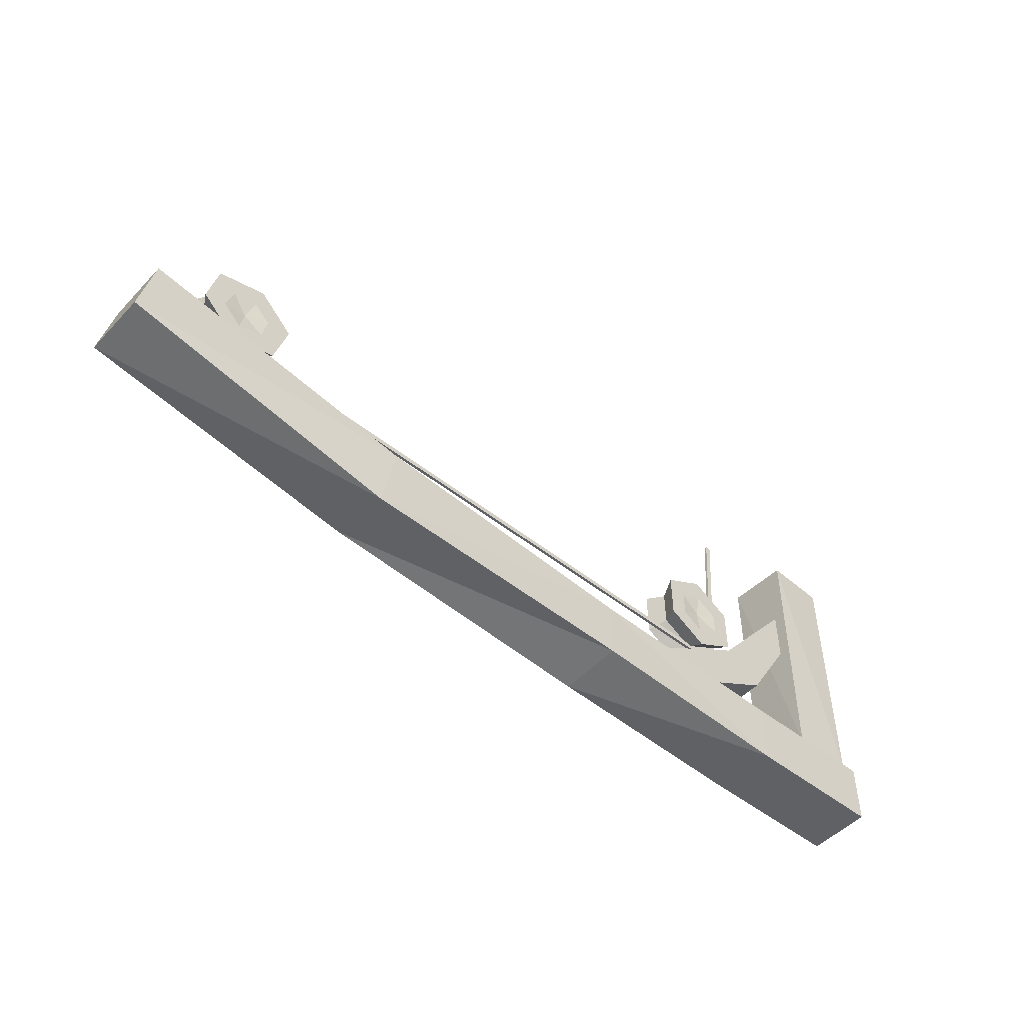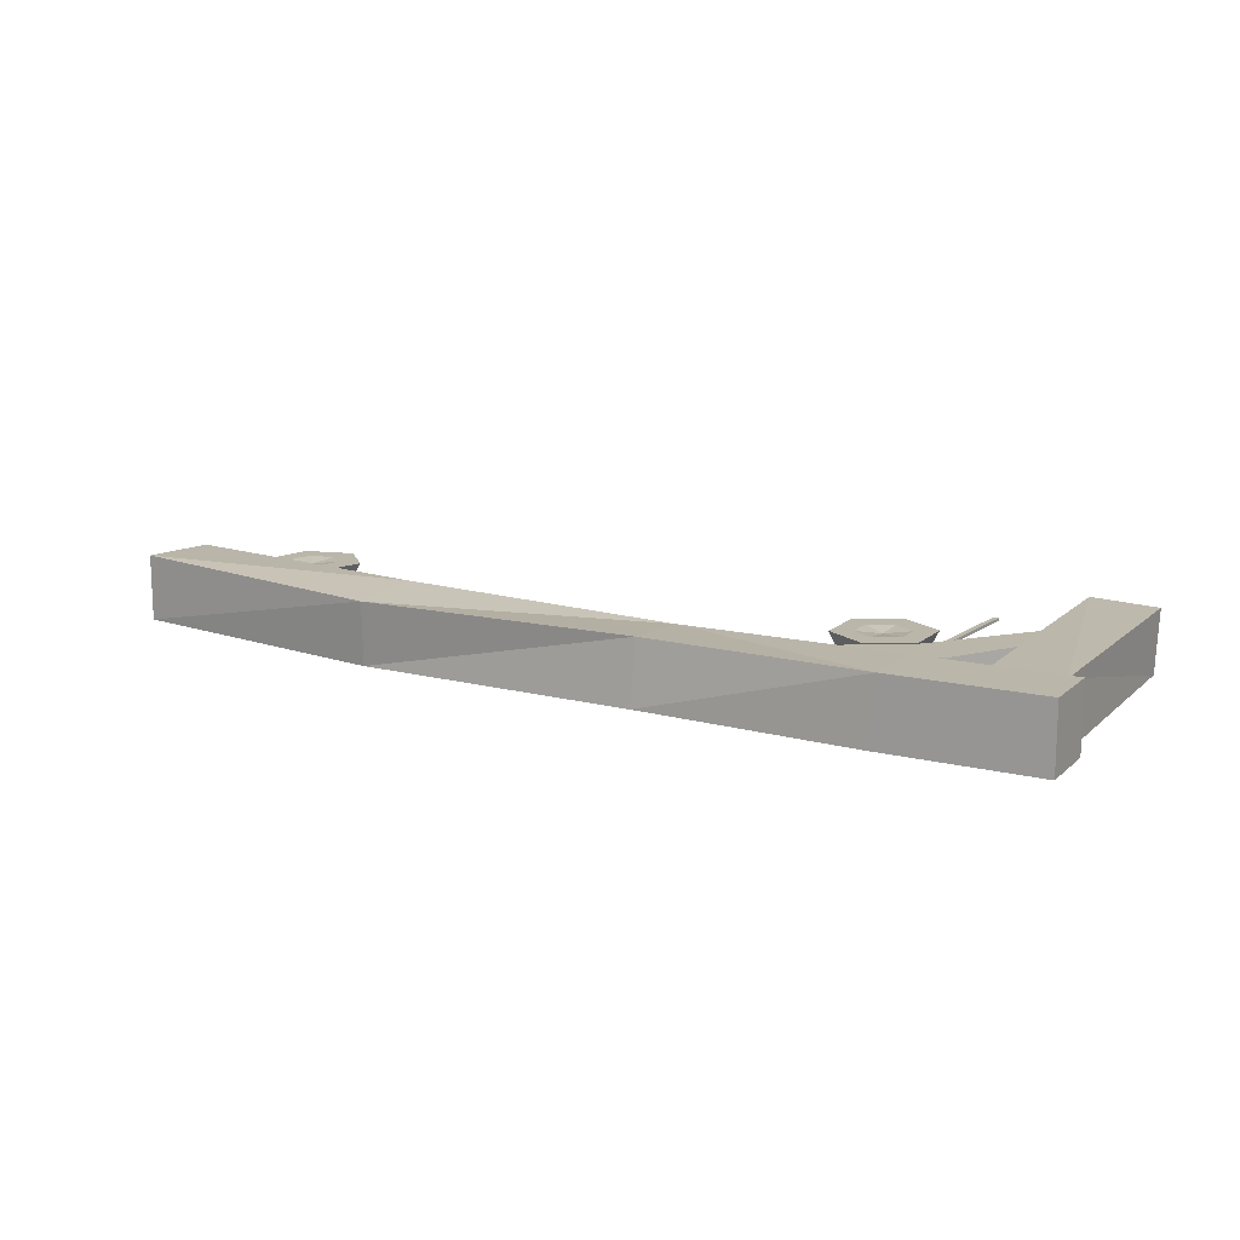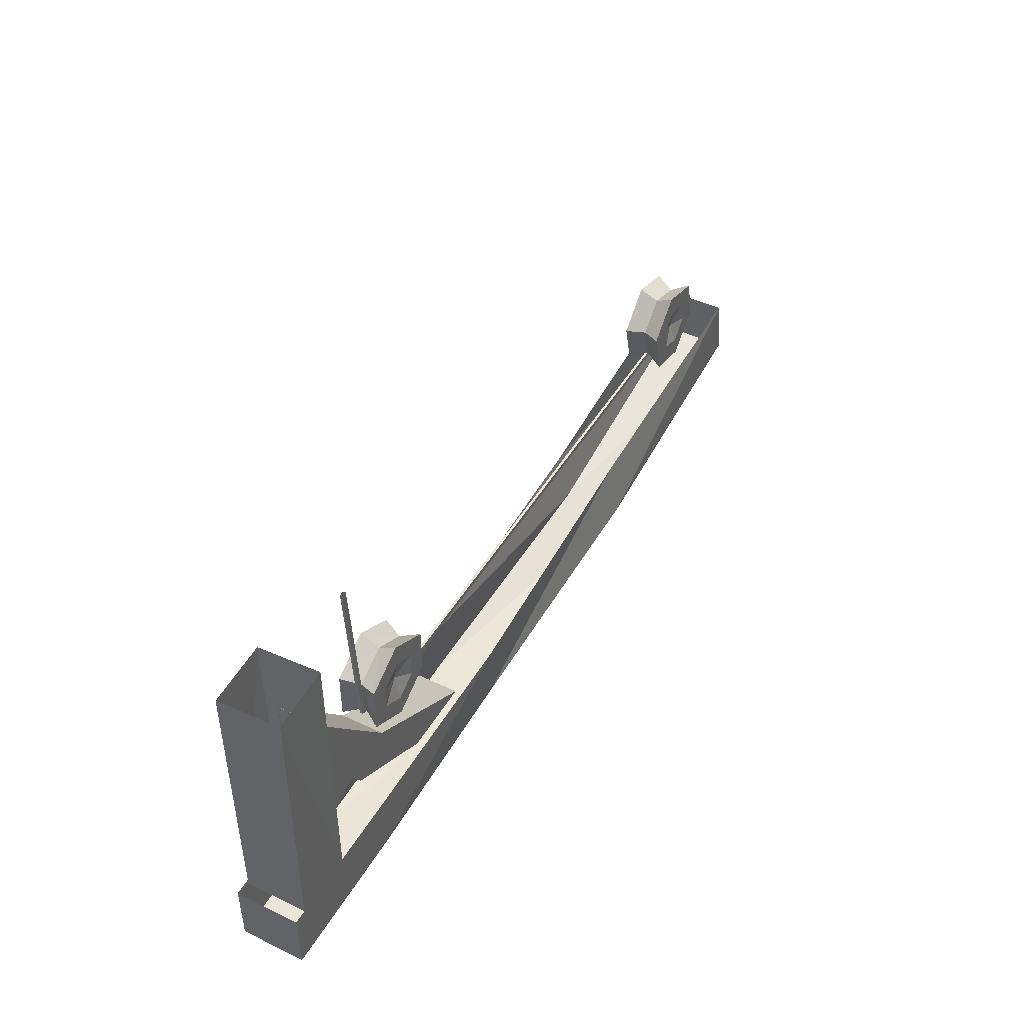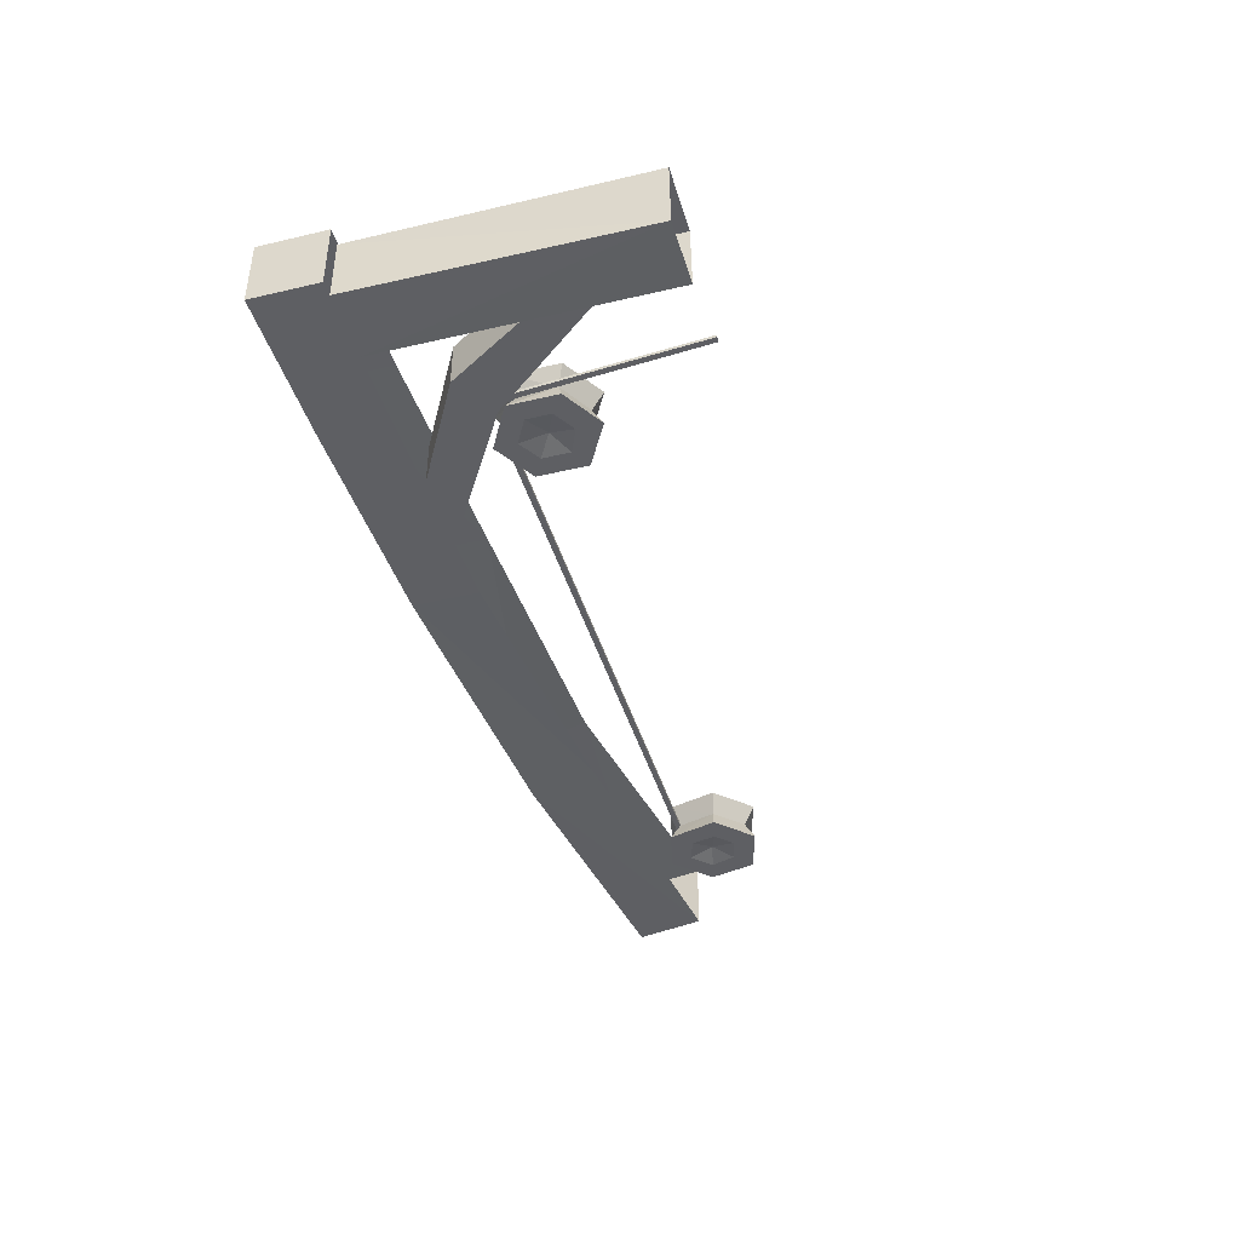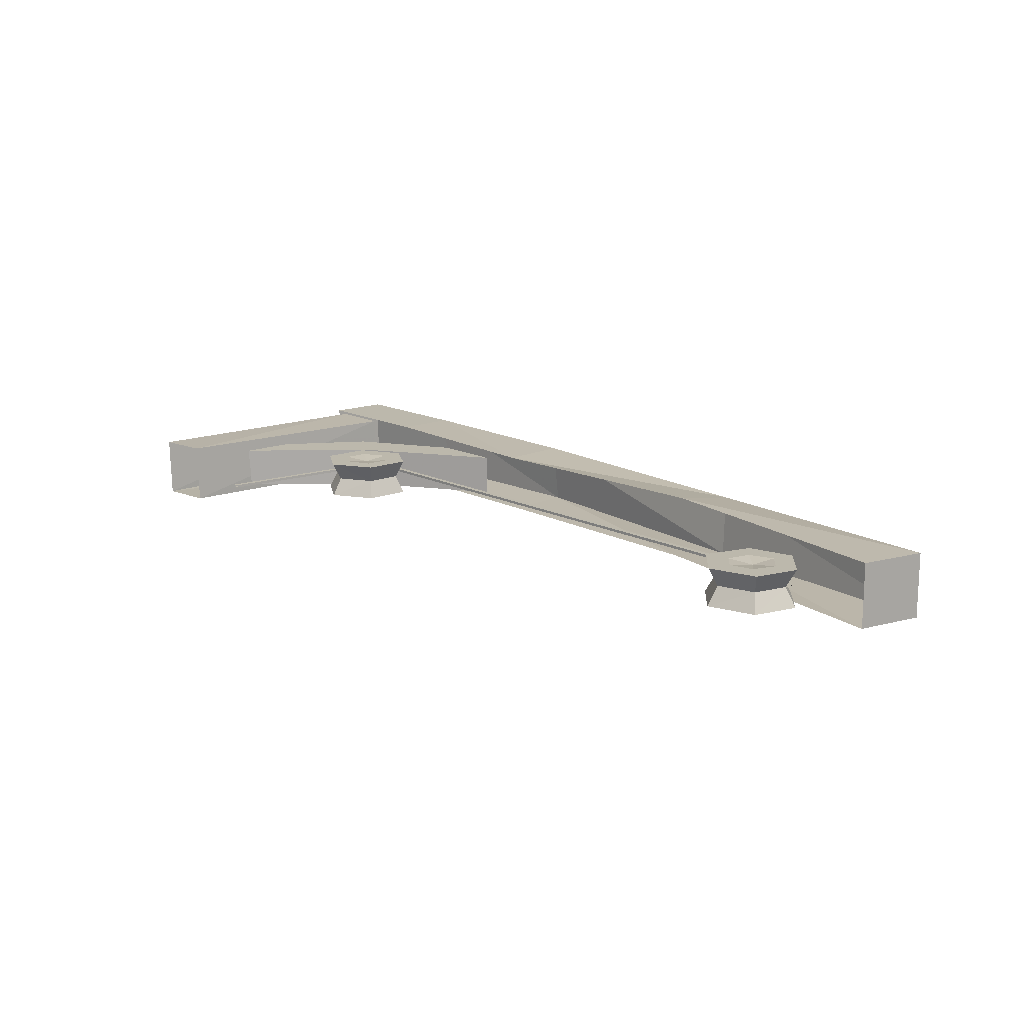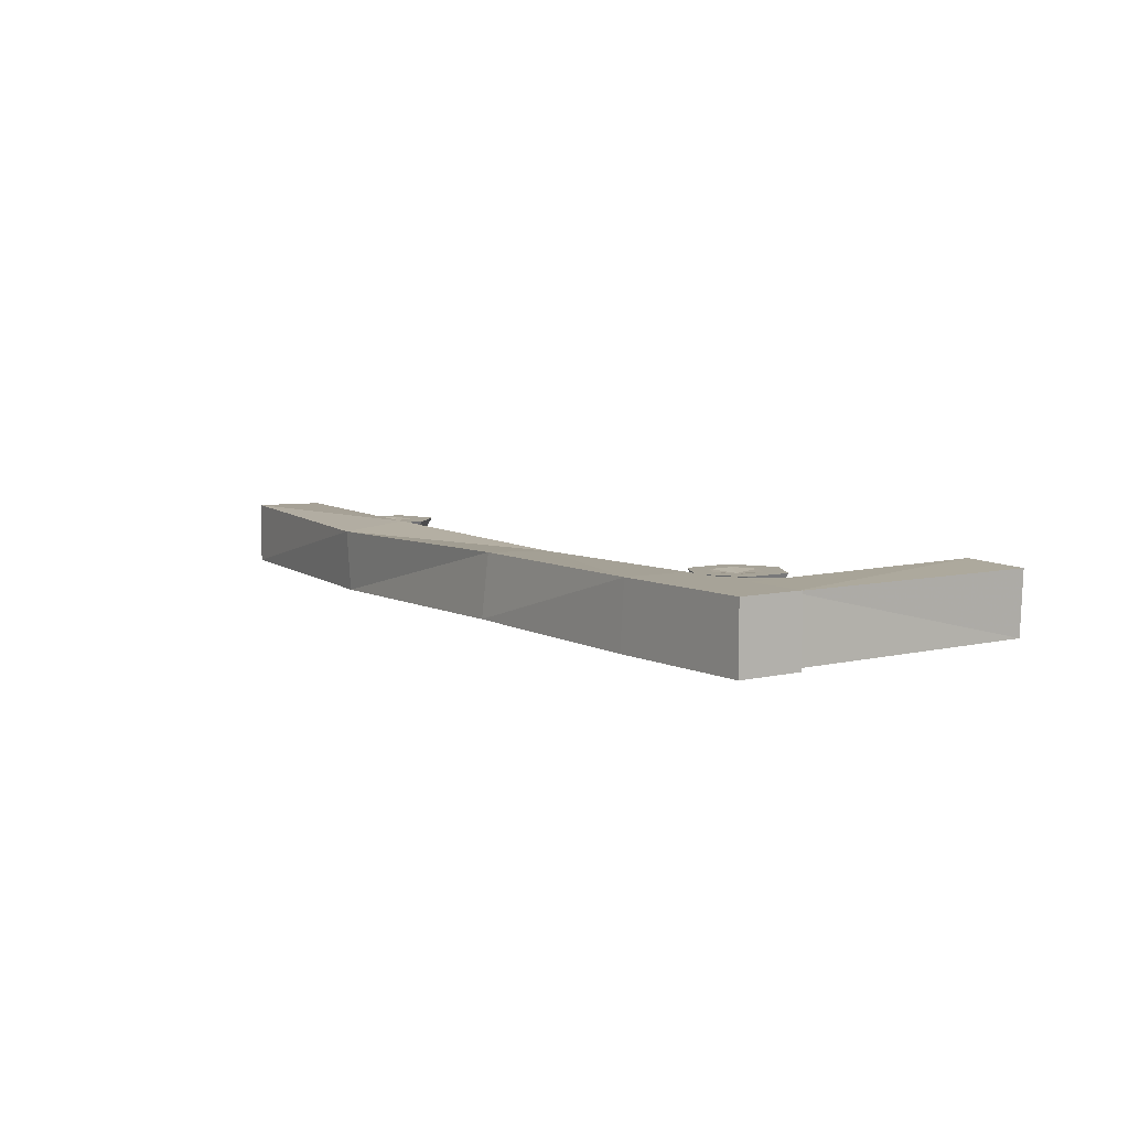
<metadata>
{"format":"obj","ext":"obj","renderer":"f3d","projection":"perspective","resolution":1024,"background":"white","views":[{"elev":-49.6,"azim":-41.3,"up":"+Y"},{"elev":13.8,"azim":29.2,"up":"+Z"},{"elev":45.4,"azim":118.8,"up":"+Y"},{"elev":-41.8,"azim":105.8,"up":"+Z"},{"elev":14.6,"azim":-131.4,"up":"+Z"},{"elev":6.8,"azim":54.8,"up":"+Z"}]}
</metadata>
<code>
v -0.9766 -2.297 0
v -1.008 -2.305 0.05469
v -0.9766 -2.172 0.05469
v -0.9531 -2.195 0
v -0.9766 -2.172 -0.05469
v -1.008 -2.305 -0.05469
v -0.8984 -2.375 0
v -0.9062 -2.406 0.05469
v -0.8906 -2.344 0.05469
v -0.9453 -2.289 0.05469
v -0.9219 -2.219 0.05469
v -0.8359 -2.133 0.05469
v -0.8438 -2.164 0
v -0.8359 -2.133 -0.05469
v -0.8516 -2.203 -0.05469
v -0.9219 -2.219 -0.05469
v -0.9453 -2.289 -0.05469
v -0.9062 -2.406 -0.05469
v -0.7969 -2.352 0
v -0.7734 -2.375 0.05469
v -0.8203 -2.32 0.05469
v -0.875 -2.273 0.04688
v -0.8516 -2.203 0.05469
v -0.7344 -2.234 0.05469
v -0.7656 -2.242 0
v -0.7344 -2.234 -0.05469
v -0.8047 -2.25 -0.05469
v -0.875 -2.273 -0.03906
v -0.8906 -2.344 -0.05469
v -0.7734 -2.375 -0.05469
v -0.8047 -2.25 0.05469
v 1.273 -2.57 0.08594
v 1.273 -1.789 0.09375
v 1.266 -1.789 -0.08594
v 1.273 -2.57 -0.09375
v 1.461 -2.57 0.08594
v 1.461 -1.789 0.08594
v 1.453 -1.789 -0.09375
v 1.461 -2.57 -0.09375
v 1.008 -2.328 -0.07031
v 0.6172 -2.57 -0.07031
v 0.6172 -2.57 0.05469
v 1.008 -2.328 0.05469
v 1.273 -2 0.05469
v 1.273 -2 -0.07031
v 1.273 -2.164 -0.07031
v 1.125 -2.406 -0.07031
v 0.8359 -2.57 -0.07031
v 1.273 -2.164 0.05469
v 1.125 -2.406 0.05469
v 0.8359 -2.57 0.05469
v 1.5 -2.758 0.09375
v 1.5 -2.758 -0.09375
v 1.5 -2.57 -0.09375
v 1.5 -2.57 0.09375
v 1.078 -2.758 0.09375
v 1.062 -2.758 -0.09375
v 1.062 -2.57 -0.09375
v -1.172 -2.391 -0.09375
v -1.211 -2.586 -0.09375
v -1.211 -2.586 0.09375
v -1.172 -2.391 0.09375
v -0.3672 -2.523 0.1016
v -0.3906 -2.703 0.07812
v 0.4531 -2.547 0.08594
v 0.4453 -2.734 0.09375
v 1.078 -2.57 0.09375
v 0.4375 -2.75 -0.08594
v -0.3984 -2.688 -0.1016
v -0.3672 -2.5 -0.07812
v 0.4453 -2.562 -0.09375
v -0.8203 -2.32 -0.05469
v 0.8828 -2.32 0.05469
v 0.9531 -2.281 0.05469
v 0.8828 -2.242 0.04688
v 0.8203 -2.281 0.05469
v 0.7656 -2.312 0.05469
v 0.8828 -2.383 0.05469
v 1.008 -2.312 0.05469
v 0.9531 -2.211 0.05469
v 0.8906 -2.172 0.05469
v 0.8203 -2.203 0.05469
v 0.7656 -2.172 0.05469
v 0.7891 -2.297 0
v 0.8828 -2.352 0
v 0.9766 -2.297 0
v 0.9844 -2.188 0
v 1.008 -2.172 0.05469
v 0.8906 -2.102 0.05469
v 0.7891 -2.188 0
v 0.7656 -2.172 -0.05469
v 0.7656 -2.312 -0.05469
v 0.8828 -2.383 -0.05469
v 0.9922 -2.305 0
v 0.8828 -2.367 0
v -0.7969 -2.367 0
v 0.8828 -2.352 0.007812
v -0.7969 -2.352 0.007812
v 0.8828 -2.367 0.007812
v 0.9922 -2.305 0.007812
v 0.9766 -2.297 0.007812
v 1.031 -1.789 0.007812
v 1.016 -1.789 0.007812
v 1.016 -1.789 0
v 1.031 -1.789 0
v -0.7969 -2.367 0.007812
v -0.9062 -2.391 0.007812
v -0.9062 -2.391 0
v -0.9922 -2.305 0
v -0.9922 -2.305 0.007812
v -0.9766 -2.297 0.007812
v -0.8984 -2.375 0.007812
v 0.9531 -2.281 -0.05469
v 0.8828 -2.32 -0.05469
v 0.8828 -2.242 -0.03906
v 0.9531 -2.211 -0.05469
v 1.008 -2.172 -0.05469
v 1.008 -2.312 -0.05469
v 0.8203 -2.281 -0.05469
v 0.8203 -2.203 -0.05469
v 0.8906 -2.172 -0.05469
v 0.8906 -2.102 -0.05469
v 0.8906 -2.133 0
f 1 2 3
f 1 3 4
f 1 4 5
f 1 5 6
f 1 6 7
f 1 7 2
f 2 7 8
f 3 12 4
f 4 12 13
f 4 13 14
f 4 14 5
f 6 18 7
f 7 18 19
f 7 19 8
f 8 19 20
f 9 21 22
f 9 22 10
f 10 22 11
f 11 22 23
f 12 24 13
f 13 24 25
f 13 25 26
f 13 26 14
f 15 27 28
f 15 28 16
f 16 28 17
f 17 28 29
f 18 30 19
f 19 30 25
f 19 25 20
f 20 25 24
f 21 31 22
f 22 31 23
f 72 29 28
f 72 28 27
f 30 26 25
f 73 74 75
f 73 75 76
f 74 80 75
f 75 80 81
f 75 81 82
f 75 82 76
f 77 83 84
f 77 84 85
f 77 85 78
f 78 85 86
f 78 86 79
f 79 86 87
f 79 87 88
f 83 89 90
f 83 90 84
f 84 90 91
f 84 91 92
f 84 92 85
f 85 92 93
f 85 93 86
f 113 114 115
f 113 115 116
f 114 119 115
f 115 119 120
f 115 120 121
f 115 121 116
f 117 122 123
f 117 123 87
f 117 87 118
f 118 87 86
f 118 86 93
f 123 89 88
f 123 88 87
f 89 123 90
f 90 123 122
f 90 122 91
f 2 8 9
f 2 9 10
f 2 10 3
f 3 10 11
f 3 11 12
f 5 14 15
f 5 15 16
f 5 16 6
f 6 16 17
f 6 17 18
f 8 20 21
f 8 21 9
f 11 23 12
f 12 23 24
f 14 26 27
f 14 27 15
f 17 29 18
f 18 29 30
f 20 24 31
f 20 31 21
f 23 31 24
f 72 27 26
f 72 26 30
f 72 30 29
f 73 76 77
f 73 77 78
f 73 78 74
f 74 78 79
f 74 79 80
f 76 82 83
f 76 83 77
f 79 88 80
f 80 88 81
f 81 88 89
f 81 89 82
f 82 89 83
f 113 116 117
f 113 117 118
f 113 118 114
f 114 118 93
f 114 93 119
f 116 121 122
f 116 122 117
f 91 122 121
f 91 121 120
f 91 120 92
f 92 120 119
f 92 119 93
f 32 33 34
f 32 34 35
f 37 36 38
f 38 36 39
f 52 56 57
f 52 57 53
f 68 57 56
f 68 56 66
f 68 66 69
f 66 64 69
f 69 64 60
f 64 61 60
f 32 35 36
f 47 46 49
f 47 49 50
f 47 50 51
f 47 51 48
f 52 53 54
f 52 54 55
f 59 60 61
f 59 61 62
f 39 36 35
f 32 36 33
f 33 36 37
f 38 39 35
f 38 35 34
f 40 45 46
f 40 46 47
f 40 47 48
f 40 48 41
f 43 51 50
f 43 50 44
f 44 50 49
f 52 55 56
f 53 57 58
f 53 58 54
f 62 61 63
f 63 61 64
f 63 64 65
f 65 64 66
f 65 66 56
f 65 56 67
f 67 56 55
f 68 69 70
f 68 70 71
f 68 71 57
f 57 71 58
f 69 60 59
f 69 59 70
f 40 41 42
f 40 42 43
f 40 43 44
f 40 44 45
f 43 42 51
f 85 86 94
f 85 94 95
f 85 95 96
f 85 96 19
f 85 19 97
f 97 19 98
f 97 98 99
f 97 99 100
f 97 100 101
f 101 100 102
f 101 102 103
f 101 103 104
f 101 104 86
f 86 104 94
f 94 104 105
f 94 105 100
f 94 100 99
f 94 99 95
f 95 99 96
f 96 99 106
f 96 106 107
f 96 107 108
f 96 108 19
f 19 108 7
f 7 108 1
f 1 108 109
f 109 108 110
f 110 108 107
f 110 107 111
f 111 107 112
f 112 107 98
f 98 107 106
f 98 106 99
f 105 102 100

</code>
